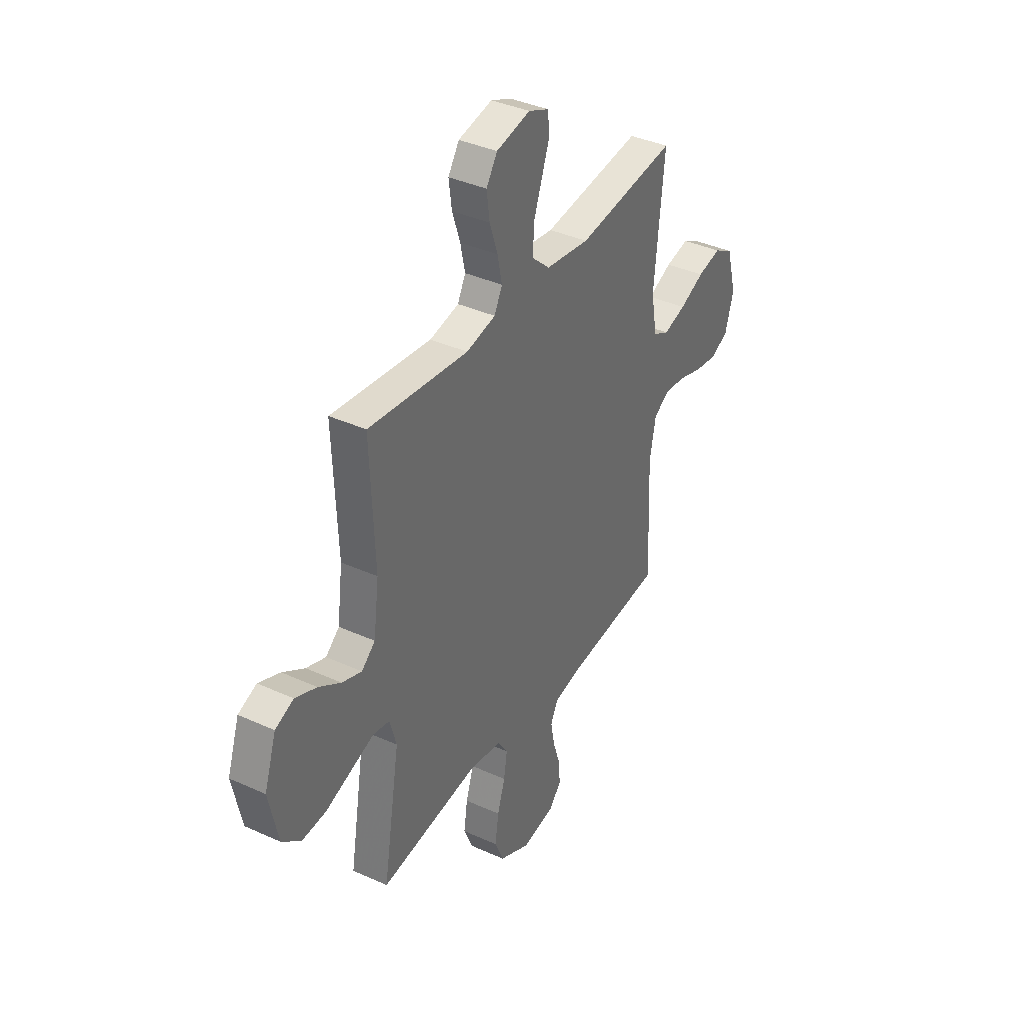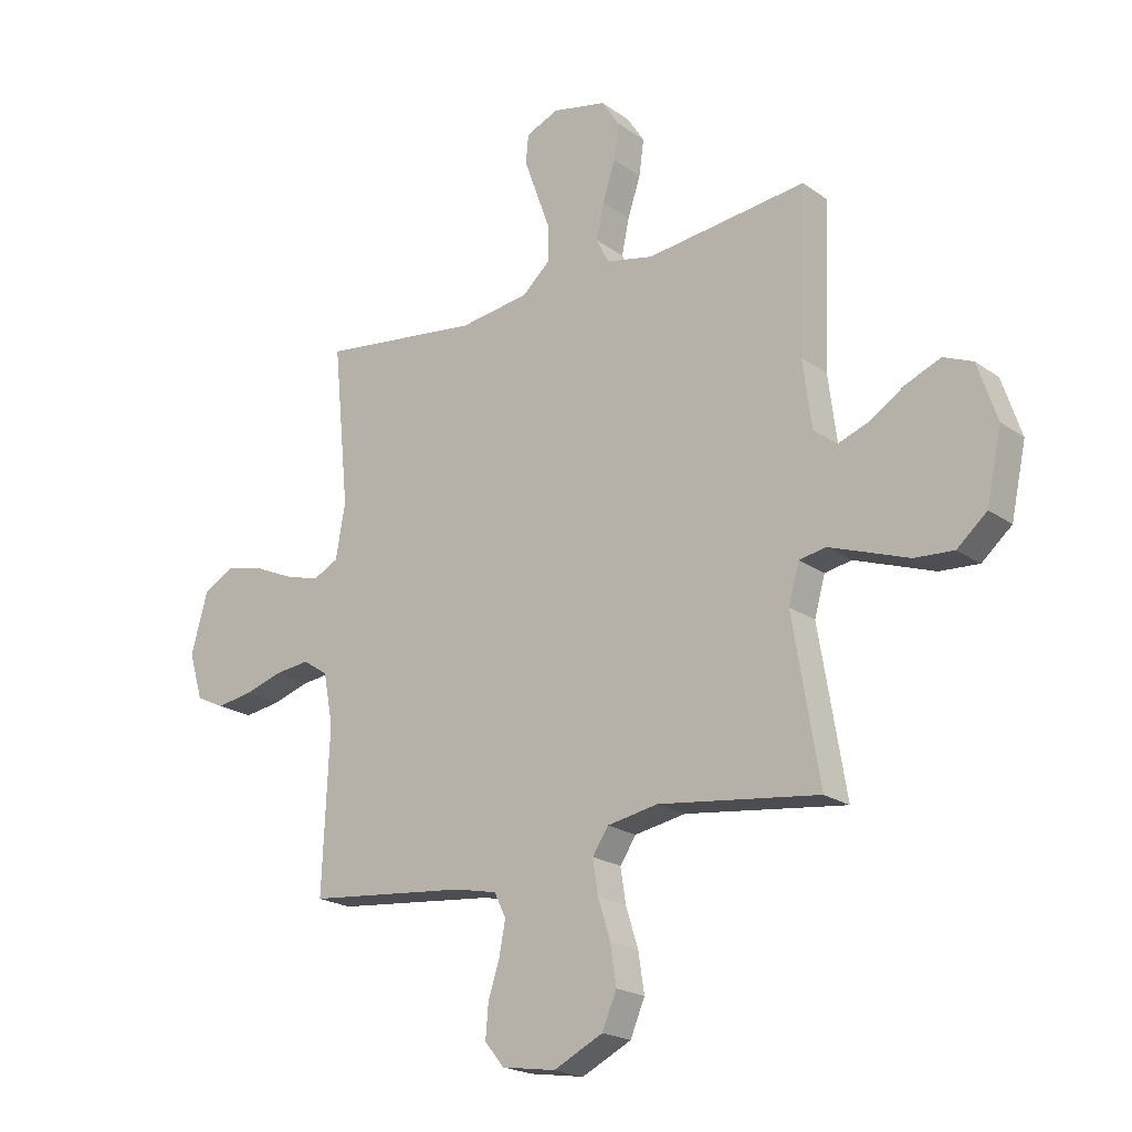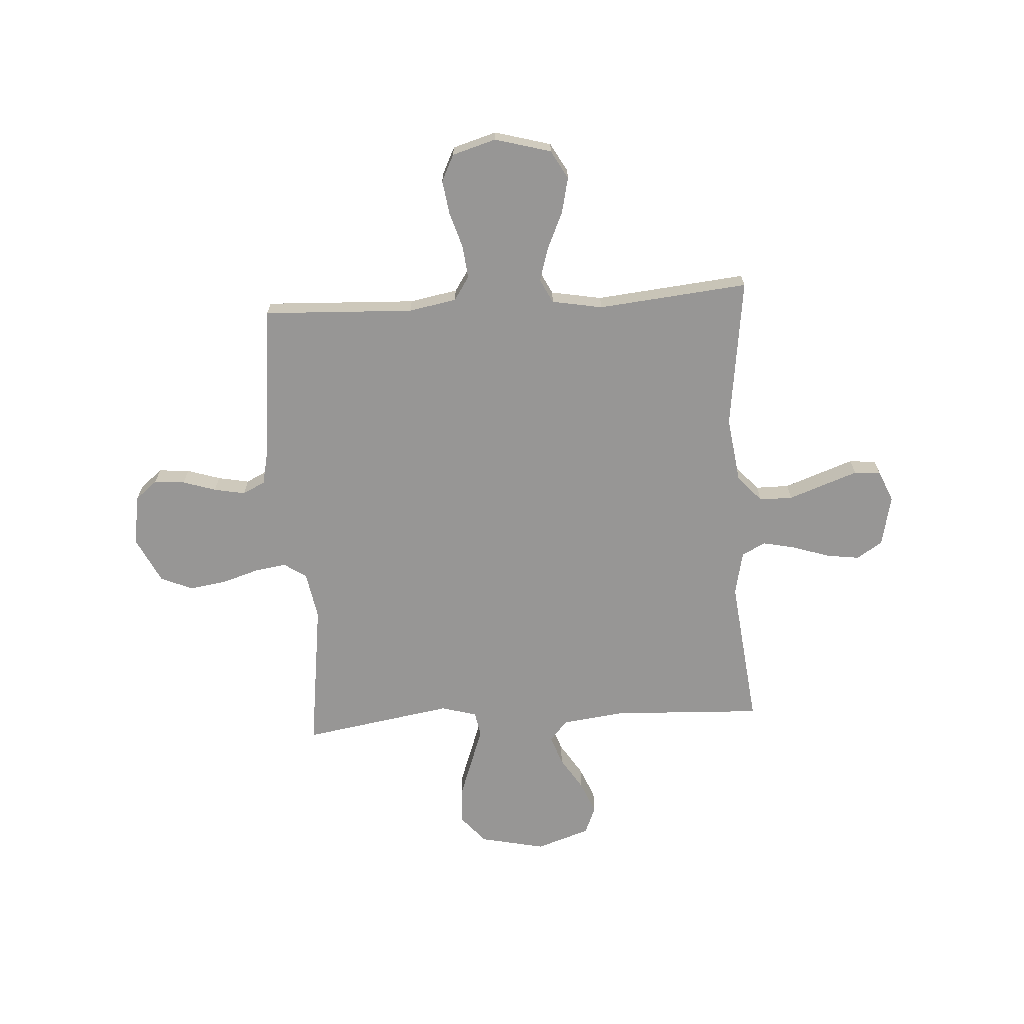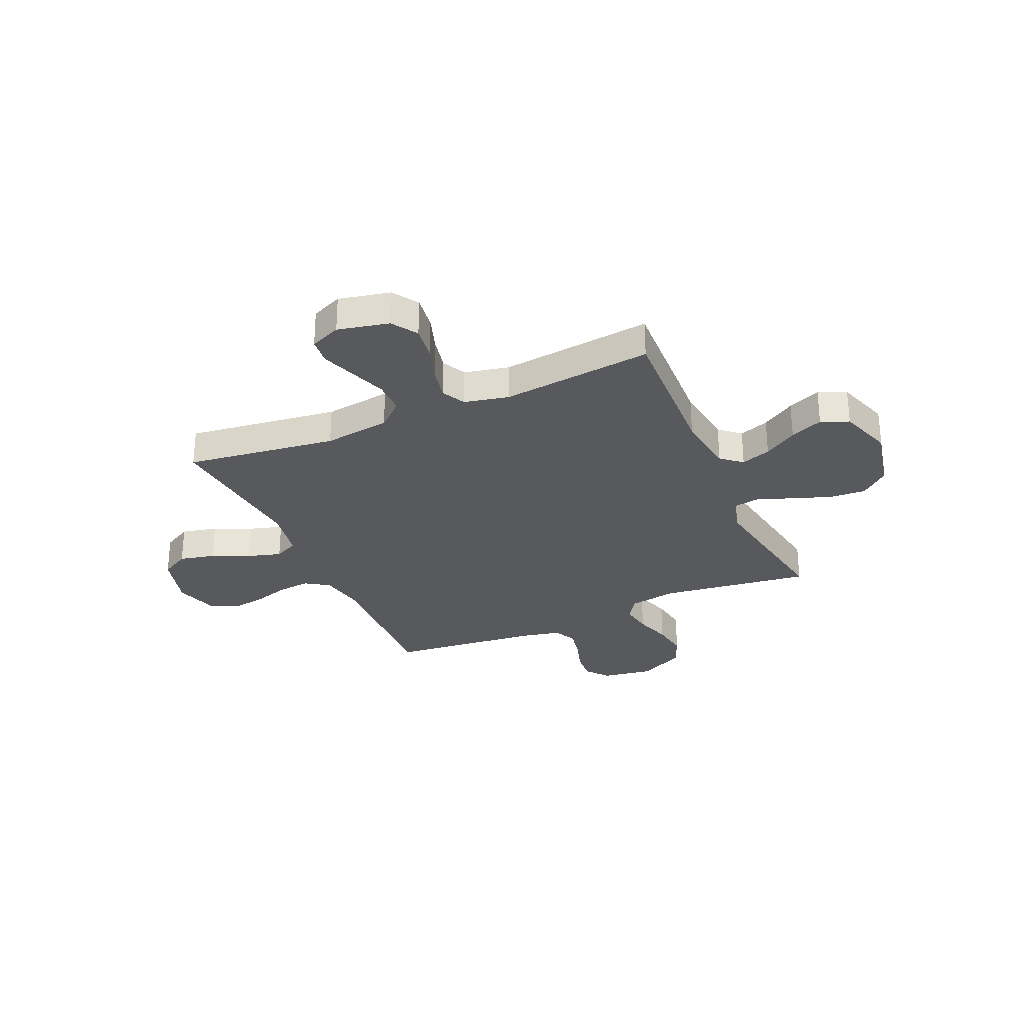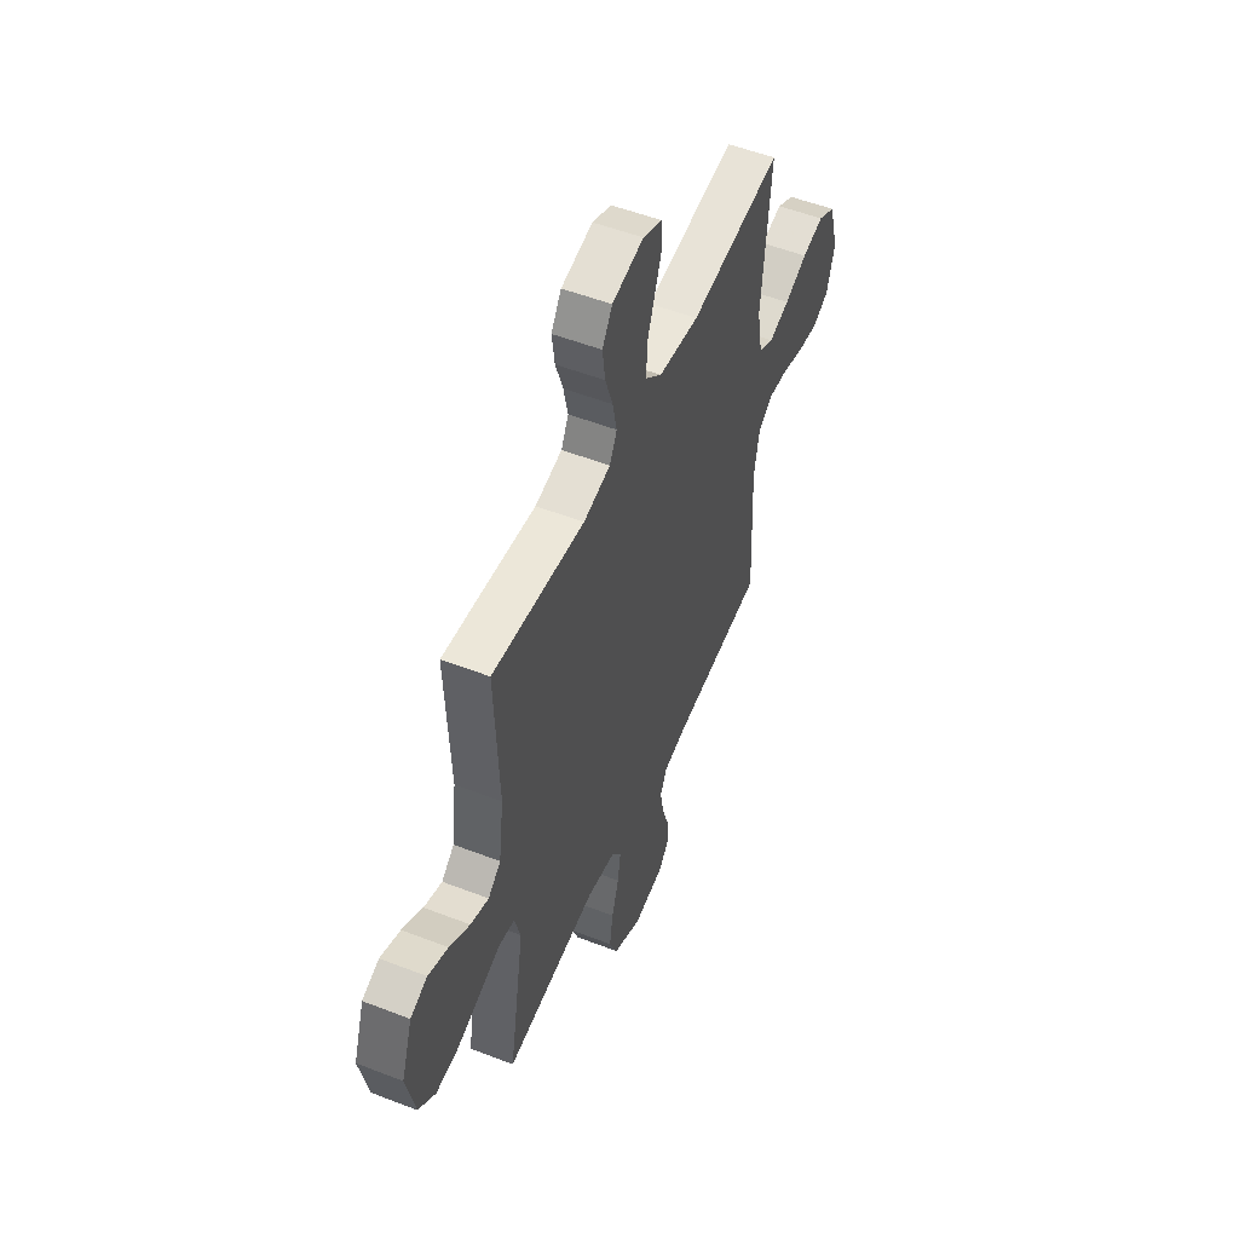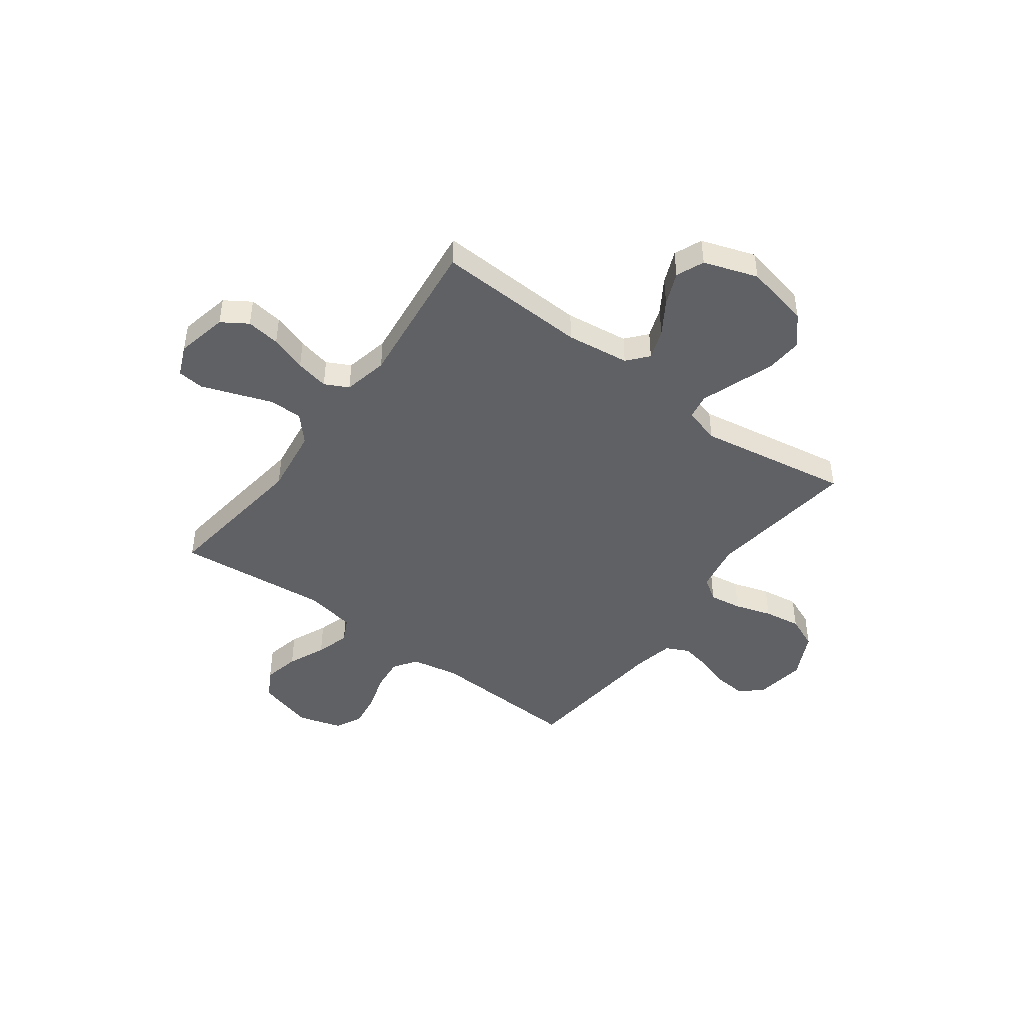
<metadata>
{"format":"obj","ext":"obj","renderer":"f3d","projection":"perspective","resolution":1024,"background":"white","views":[{"elev":38.0,"azim":120.0,"up":"+Z"},{"elev":-20.7,"azim":38.6,"up":"+Z"},{"elev":-67.9,"azim":-86.5,"up":"+Y"},{"elev":-29.3,"azim":23.8,"up":"+Y"},{"elev":52.9,"azim":112.6,"up":"+Z"},{"elev":-45.6,"azim":53.6,"up":"+Y"}]}
</metadata>
<code>
v 0.5 0.07 -0.5
v 0.2 0.07 -0.461
v 0.105 0.07 -0.478
v 0.075 0.07 -0.523
v 0.085 0.07 -0.587
v 0.108 0.07 -0.66
v 0.119 0.07 -0.733
v 0.092 0.07 -0.797
v 0 0.07 -0.842
v -0.101 0.07 -0.826
v -0.137 0.07 -0.782
v -0.132 0.07 -0.721
v -0.111 0.07 -0.655
v -0.099 0.07 -0.593
v -0.121 0.07 -0.548
v -0.2 0.07 -0.531
v -0.5 0.07 -0.5
v -0.487 0.07 -0.2
v -0.505 0.07 -0.105
v -0.552 0.07 -0.074
v -0.617 0.07 -0.081
v -0.689 0.07 -0.103
v -0.757 0.07 -0.113
v -0.81 0.07 -0.087
v -0.836 0.07 0
v -0.805 0.07 0.112
v -0.748 0.07 0.144
v -0.677 0.07 0.128
v -0.603 0.07 0.095
v -0.536 0.07 0.075
v -0.488 0.07 0.099
v -0.47 0.07 0.2
v -0.5 0.07 0.5
v -0.2 0.07 0.461
v -0.068 0.07 0.479
v -0.016 0.07 0.526
v -0.016 0.07 0.592
v -0.042 0.07 0.664
v -0.066 0.07 0.731
v -0.061 0.07 0.784
v 0 0.07 0.81
v 0.102 0.07 0.788
v 0.135 0.07 0.737
v 0.126 0.07 0.67
v 0.102 0.07 0.598
v 0.088 0.07 0.532
v 0.112 0.07 0.485
v 0.2 0.07 0.466
v 0.5 0.07 0.5
v 0.487 0.07 0.2
v 0.503 0.07 0.075
v 0.544 0.07 0.04
v 0.603 0.07 0.061
v 0.669 0.07 0.103
v 0.734 0.07 0.13
v 0.789 0.07 0.107
v 0.825 0.07 0
v 0.797 0.07 -0.13
v 0.741 0.07 -0.178
v 0.668 0.07 -0.173
v 0.59 0.07 -0.145
v 0.52 0.07 -0.12
v 0.47 0.07 -0.129
v 0.45 0.07 -0.2
v 0.5 0 -0.5
v 0.2 0 -0.461
v 0.105 0 -0.478
v 0.075 0 -0.523
v 0.085 0 -0.587
v 0.108 0 -0.66
v 0.119 0 -0.733
v 0.092 0 -0.797
v 0 0 -0.842
v -0.101 0 -0.826
v -0.137 0 -0.782
v -0.132 0 -0.721
v -0.111 0 -0.655
v -0.099 0 -0.593
v -0.121 0 -0.548
v -0.2 0 -0.531
v -0.5 0 -0.5
v -0.487 0 -0.2
v -0.505 0 -0.105
v -0.552 0 -0.074
v -0.617 0 -0.081
v -0.689 0 -0.103
v -0.757 0 -0.113
v -0.81 0 -0.087
v -0.836 0 0
v -0.805 0 0.112
v -0.748 0 0.144
v -0.677 0 0.128
v -0.603 0 0.095
v -0.536 0 0.075
v -0.488 0 0.099
v -0.47 0 0.2
v -0.5 0 0.5
v -0.2 0 0.461
v -0.068 0 0.479
v -0.016 0 0.526
v -0.016 0 0.592
v -0.042 0 0.664
v -0.066 0 0.731
v -0.061 0 0.784
v 0 0 0.81
v 0.102 0 0.788
v 0.135 0 0.737
v 0.126 0 0.67
v 0.102 0 0.598
v 0.088 0 0.532
v 0.112 0 0.485
v 0.2 0 0.466
v 0.5 0 0.5
v 0.487 0 0.2
v 0.503 0 0.075
v 0.544 0 0.04
v 0.603 0 0.061
v 0.669 0 0.103
v 0.734 0 0.13
v 0.789 0 0.107
v 0.825 0 0
v 0.797 0 -0.13
v 0.741 0 -0.178
v 0.668 0 -0.173
v 0.59 0 -0.145
v 0.52 0 -0.12
v 0.47 0 -0.129
v 0.45 0 -0.2
f 58 59 60 61
f 58 61 62
f 57 58 62
f 56 57 62 63
f 53 54 55 56
f 52 53 56 63
f 48 49 50
f 47 48 50 51
f 42 43 44 45
f 42 45 46
f 41 42 46
f 40 41 46
f 37 38 39 40
f 37 40 46 47
f 32 33 34
f 31 32 34 35
f 26 27 28 29
f 26 29 30
f 25 26 30
f 24 25 30
f 21 22 23 24
f 20 21 24 30
f 19 20 30 31
f 16 17 18
f 15 16 18 19
f 10 11 12 13
f 10 13 14
f 9 10 14
f 8 9 14
f 5 6 7 8
f 4 5 8 14
f 3 4 14 15
f 64 1 2
f 63 64 2 3
f 51 52 63 3
f 36 37 47 51
f 31 35 36 51
f 19 31 51
f 3 15 19 51
f 125 124 123 122
f 126 125 122
f 126 122 121
f 127 126 121 120
f 120 119 118 117
f 127 120 117 116
f 114 113 112
f 115 114 112 111
f 109 108 107 106
f 110 109 106
f 110 106 105
f 110 105 104
f 104 103 102 101
f 111 110 104 101
f 98 97 96
f 99 98 96 95
f 93 92 91 90
f 94 93 90
f 94 90 89
f 94 89 88
f 88 87 86 85
f 94 88 85 84
f 95 94 84 83
f 82 81 80
f 83 82 80 79
f 77 76 75 74
f 78 77 74
f 78 74 73
f 78 73 72
f 72 71 70 69
f 78 72 69 68
f 79 78 68 67
f 66 65 128
f 67 66 128 127
f 67 127 116 115
f 115 111 101 100
f 115 100 99 95
f 115 95 83
f 115 83 79 67
f 1 65 66 2
f 2 66 67 3
f 3 67 68 4
f 4 68 69 5
f 5 69 70 6
f 6 70 71 7
f 7 71 72 8
f 8 72 73 9
f 9 73 74 10
f 10 74 75 11
f 11 75 76 12
f 12 76 77 13
f 13 77 78 14
f 14 78 79 15
f 15 79 80 16
f 16 80 81 17
f 17 81 82 18
f 18 82 83 19
f 19 83 84 20
f 20 84 85 21
f 21 85 86 22
f 22 86 87 23
f 23 87 88 24
f 24 88 89 25
f 25 89 90 26
f 26 90 91 27
f 27 91 92 28
f 28 92 93 29
f 29 93 94 30
f 30 94 95 31
f 31 95 96 32
f 32 96 97 33
f 33 97 98 34
f 34 98 99 35
f 35 99 100 36
f 36 100 101 37
f 37 101 102 38
f 38 102 103 39
f 39 103 104 40
f 40 104 105 41
f 41 105 106 42
f 42 106 107 43
f 43 107 108 44
f 44 108 109 45
f 45 109 110 46
f 46 110 111 47
f 47 111 112 48
f 48 112 113 49
f 49 113 114 50
f 50 114 115 51
f 51 115 116 52
f 52 116 117 53
f 53 117 118 54
f 54 118 119 55
f 55 119 120 56
f 56 120 121 57
f 57 121 122 58
f 58 122 123 59
f 59 123 124 60
f 60 124 125 61
f 61 125 126 62
f 62 126 127 63
f 63 127 128 64
f 64 128 65 1

</code>
